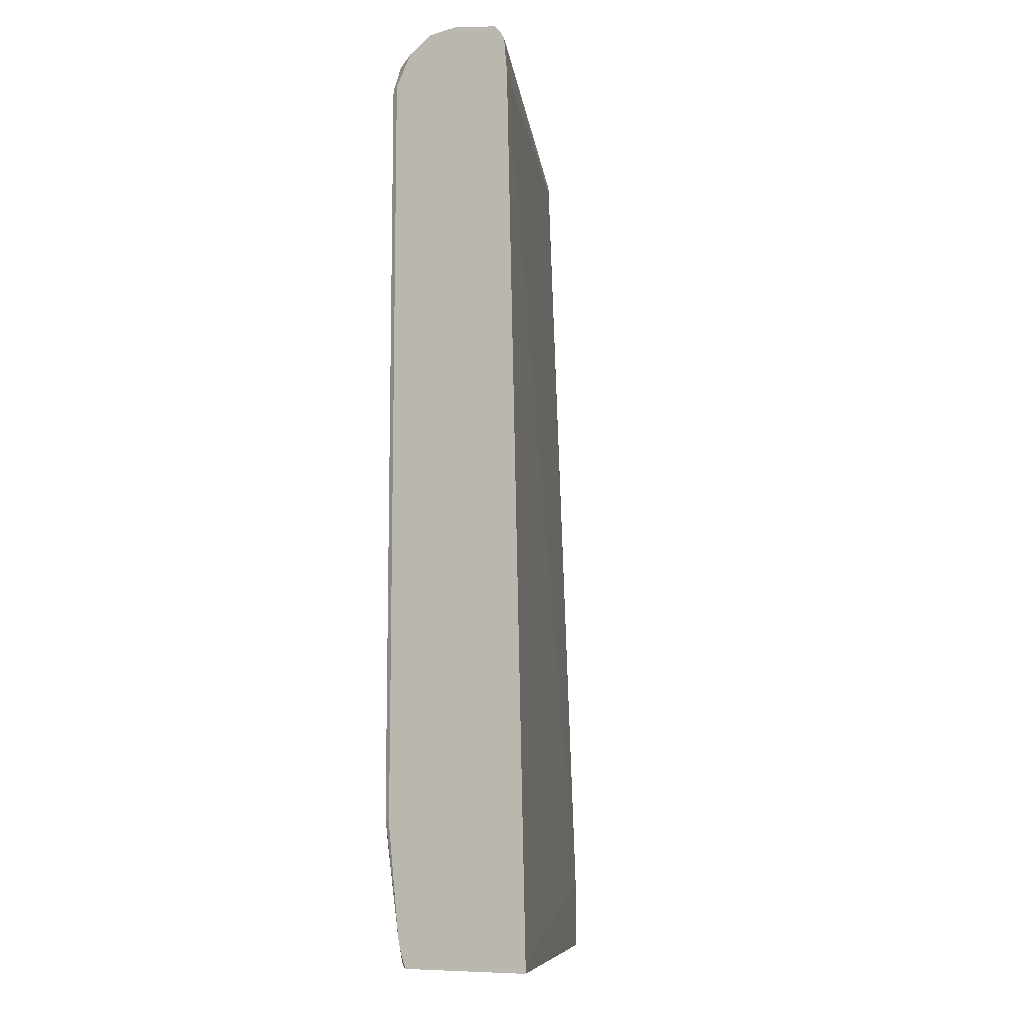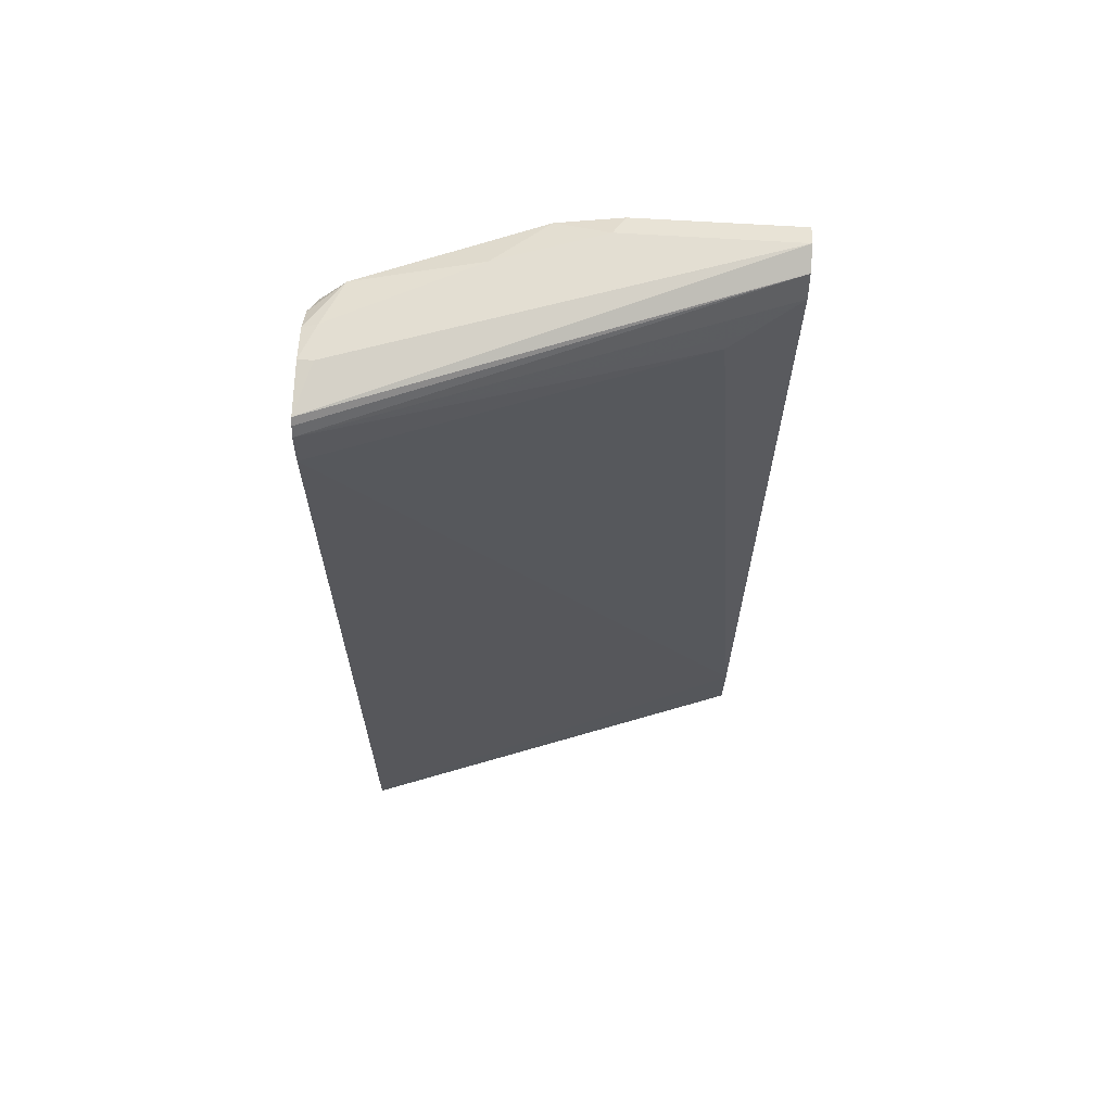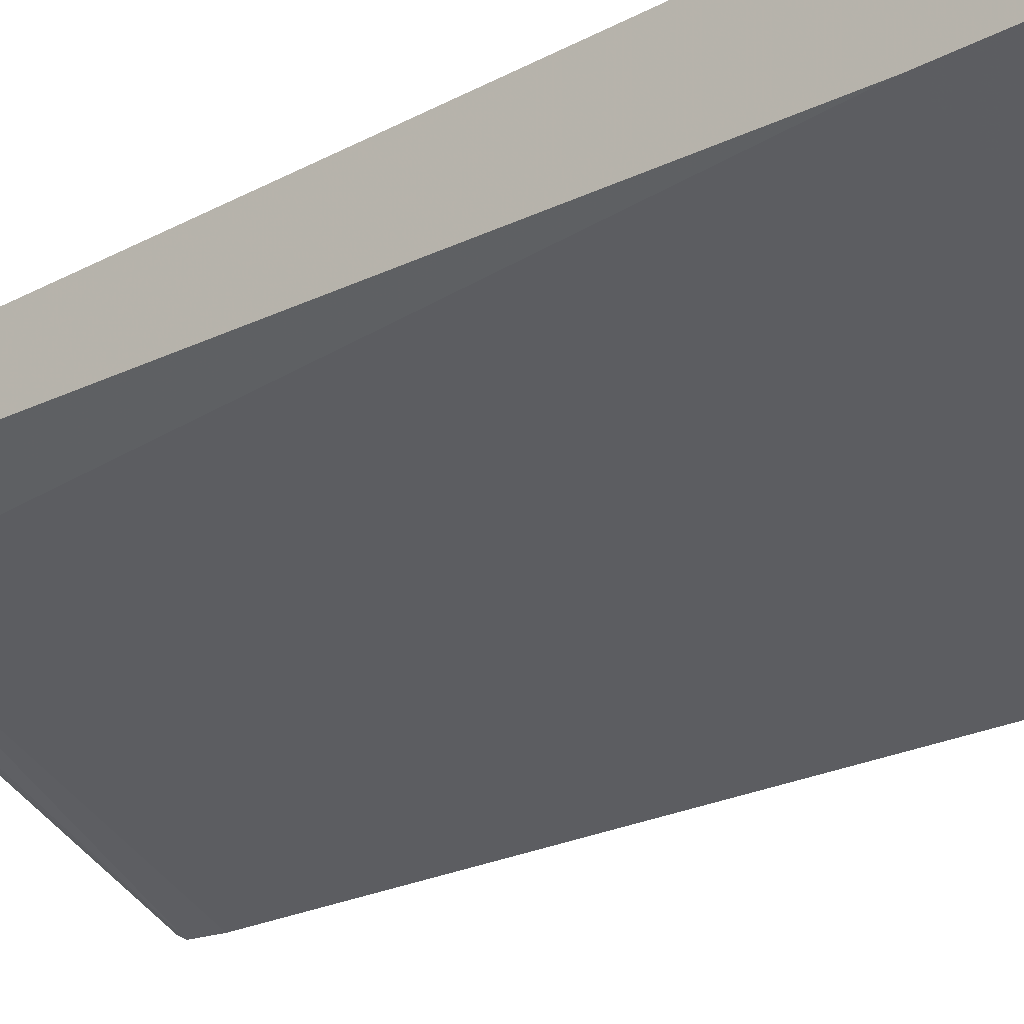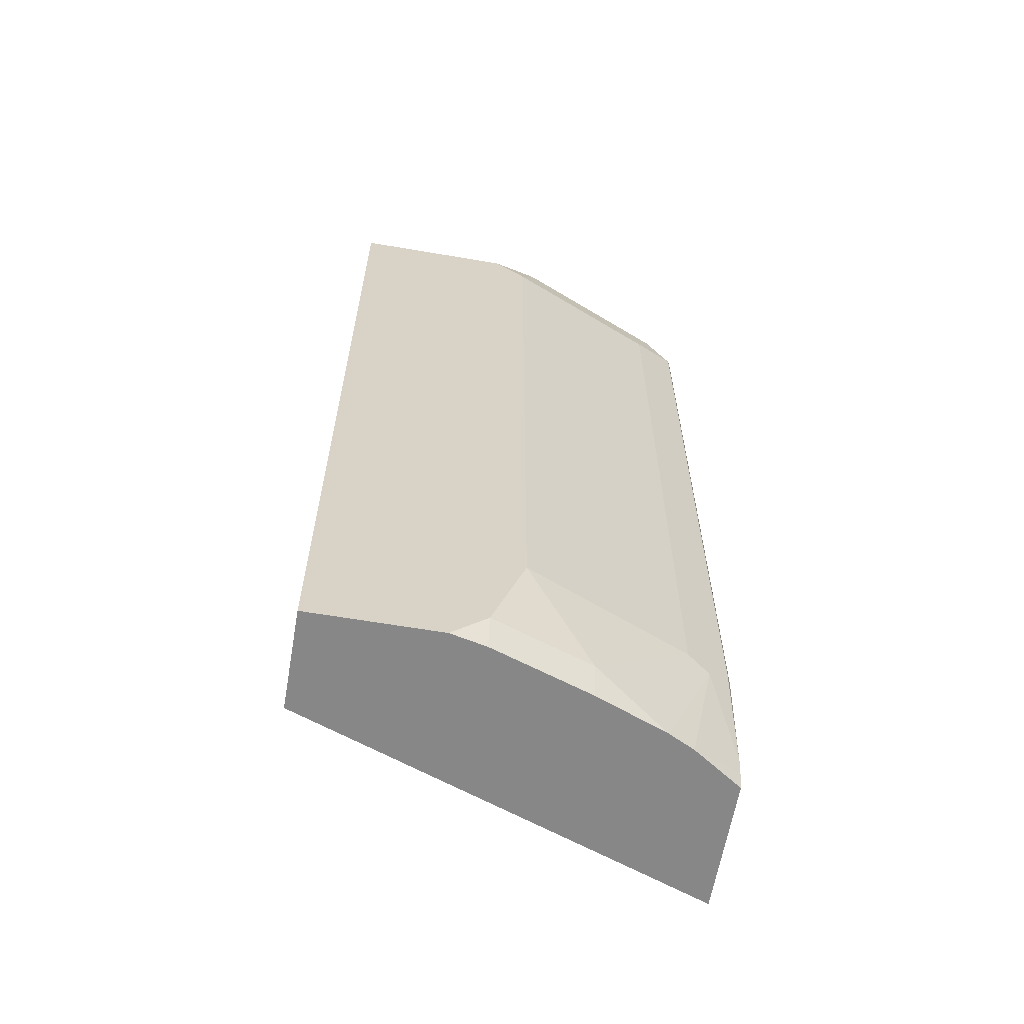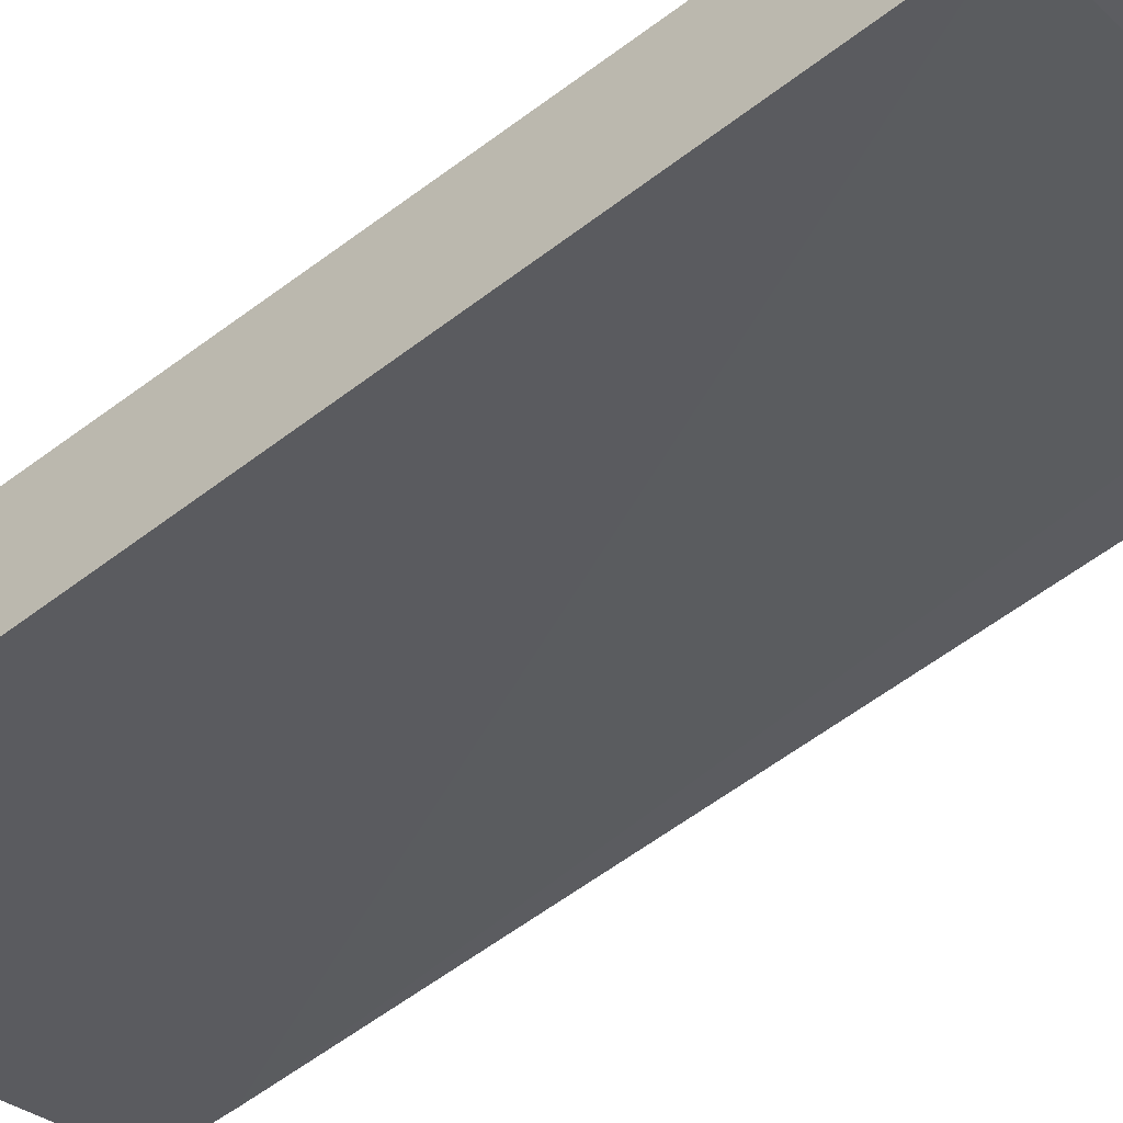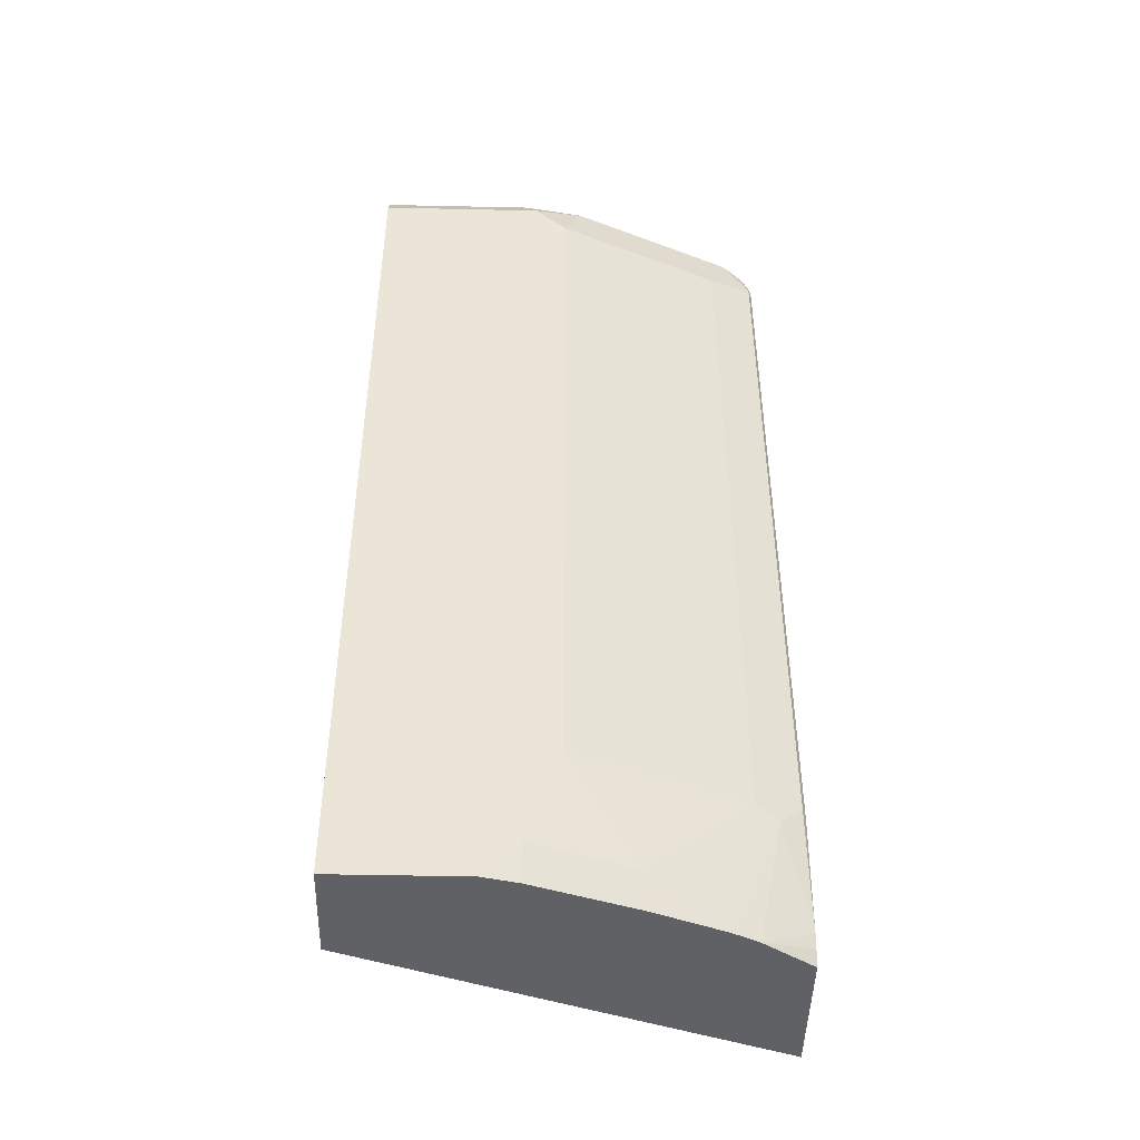
<metadata>
{"format":"obj","ext":"obj","renderer":"f3d","projection":"perspective","resolution":1024,"background":"white","views":[{"elev":-9.5,"azim":118.0,"up":"+Y"},{"elev":67.5,"azim":-176.5,"up":"+Y"},{"elev":-25.8,"azim":-49.9,"up":"+Z"},{"elev":-62.5,"azim":-9.8,"up":"+Y"},{"elev":-53.3,"azim":129.0,"up":"+Z"},{"elev":-46.3,"azim":-1.4,"up":"+Y"}]}
</metadata>
<code>
v 0.0007906 -0.06109 0.3978
v 0.2471 -0.06109 0.3091
v 0.0007906 -0.06109 0.4575
v 0.0007906 -0.01909 0.3978
v 0.2471 -0.05583 0.3091
v 0.2471 -0.06109 0.3886
v 0.07816 -0.06109 0.4575
v 0.0007906 0.4973 0.4575
v 0.0007906 0.4971 0.4175
v 0.02654 0.484 0.4044
v 0.0398 0.4774 0.3978
v 0.2471 0.4804 0.3213
v 0.2471 -0.05215 0.3918
v 0.2174 -0.06109 0.4085
v 0.07959 -0.06109 0.4572
v 0.09948 -0.03975 0.4575
v 0.09948 0.4973 0.4575
v 0.0007906 0.498 0.4571
v 0.0007906 0.5105 0.4243
v 0.2471 0.5027 0.3233
v 0.2471 -0.04394 0.3936
v 0.2122 -0.06109 0.4111
v 0.2321 0.01329 0.4111
v 0.09948 -0.06109 0.4528
v 0.1591 -0.03975 0.4376
v 0.1194 0.01991 0.4575
v 0.1194 0.4774 0.4575
v 0.116 0.494 0.4542
v 0.1293 0.5072 0.4475
v 0.09285 0.5105 0.4509
v 0.0007906 0.5105 0.4509
v 0.0007906 0.5108 0.4249
v 0.2471 0.5118 0.3297
v 0.2471 0.5083 0.3267
v 0.2471 0.02296 0.4009
v 0.2453 0.02653 0.4044
v 0.2017 -0.06109 0.4163
v 0.2188 0.01991 0.4177
v 0.1724 -0.04637 0.431
v 0.2321 0.4708 0.4111
v 0.1591 -0.06109 0.4329
v 0.2188 0.4774 0.4177
v 0.2287 0.5072 0.4078
v 0.1591 0.5172 0.4177
v 0.09948 0.5172 0.4376
v 0.0007906 0.5168 0.4384
v 0.0007906 0.5172 0.4376
v 0.2387 0.5172 0.3581
v 0.2471 0.5172 0.3581
v 0.2471 0.4858 0.4009
v 0.2453 0.484 0.4044
v 0.242 0.5006 0.4011
v 0.2471 0.5057 0.3909
v 0.2471 0.5155 0.3763
v 0.2387 0.5172 0.3779
v 0.2471 0.4955 0.396
f 23 51 40
f 23 40 42
f 23 42 38
f 24 41 25
f 25 41 39
f 26 42 27
f 26 38 42
f 27 43 29
f 27 42 43
f 23 36 51
f 25 38 26
f 23 39 37
f 17 30 18
f 23 38 25
f 22 23 37
f 21 36 23
f 21 35 36
f 19 34 20
f 19 33 34
f 19 32 33
f 18 30 31
f 17 29 30
f 17 28 29
f 27 29 28
f 23 25 39
f 29 43 44
f 45 47 46
f 29 44 45
f 17 27 28
f 51 56 52
f 50 56 51
f 49 55 54
f 44 47 45
f 44 48 47
f 44 49 48
f 44 55 49
f 43 51 52
f 43 55 44
f 43 54 55
f 52 56 53
f 43 53 54
f 42 51 43
f 40 51 42
f 37 39 41
f 35 51 36
f 35 50 51
f 33 48 49
f 33 47 48
f 32 47 33
f 30 46 31
f 30 45 46
f 29 45 30
f 43 52 53
f 16 25 26
f 2 49 54
f 15 24 16
f 2 20 34
f 2 12 20
f 2 5 12
f 1 5 2
f 1 4 5
f 1 9 4
f 1 19 9
f 1 32 19
f 1 47 32
f 1 46 47
f 1 31 46
f 1 18 31
f 1 8 18
f 1 3 8
f 1 7 3
f 1 24 15
f 1 41 24
f 1 37 41
f 1 22 37
f 1 14 22
f 1 6 14
f 1 2 6
f 16 24 25
f 2 34 33
f 2 33 49
f 1 15 7
f 2 53 56
f 2 54 53
f 14 23 22
f 14 21 23
f 13 21 14
f 11 20 12
f 9 20 10
f 9 19 20
f 8 17 18
f 7 15 16
f 6 13 14
f 4 12 5
f 4 11 12
f 10 20 11
f 4 9 10
f 2 56 50
f 4 10 11
f 2 50 35
f 2 35 21
f 2 13 6
f 2 21 13
f 3 16 26
f 3 26 27
f 3 27 17
f 3 17 8
f 3 7 16

</code>
